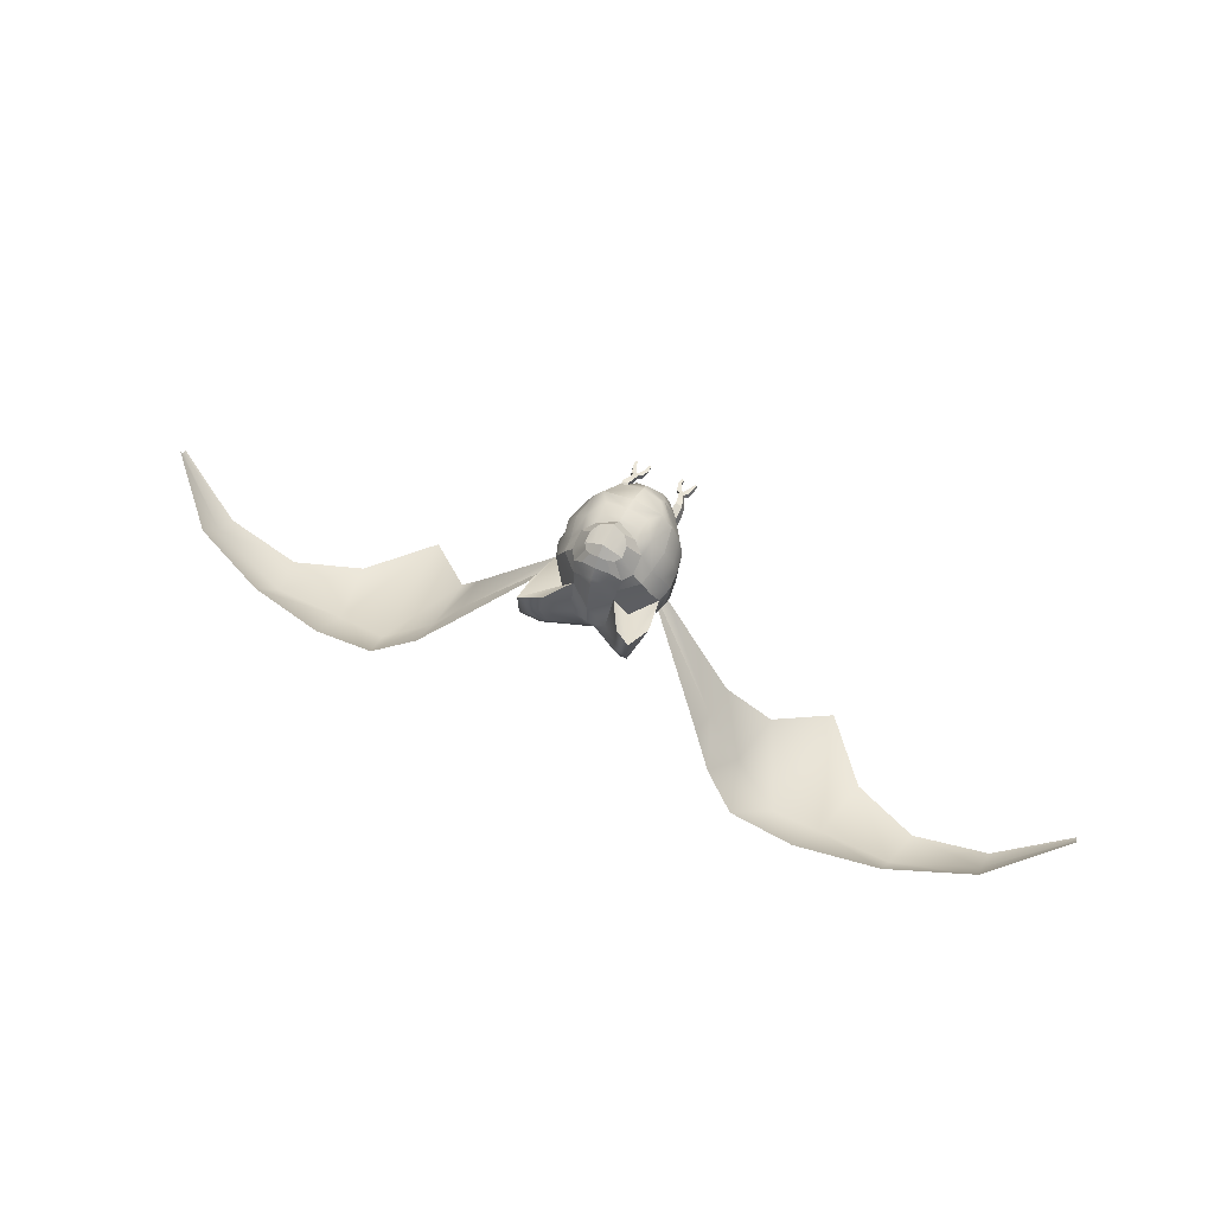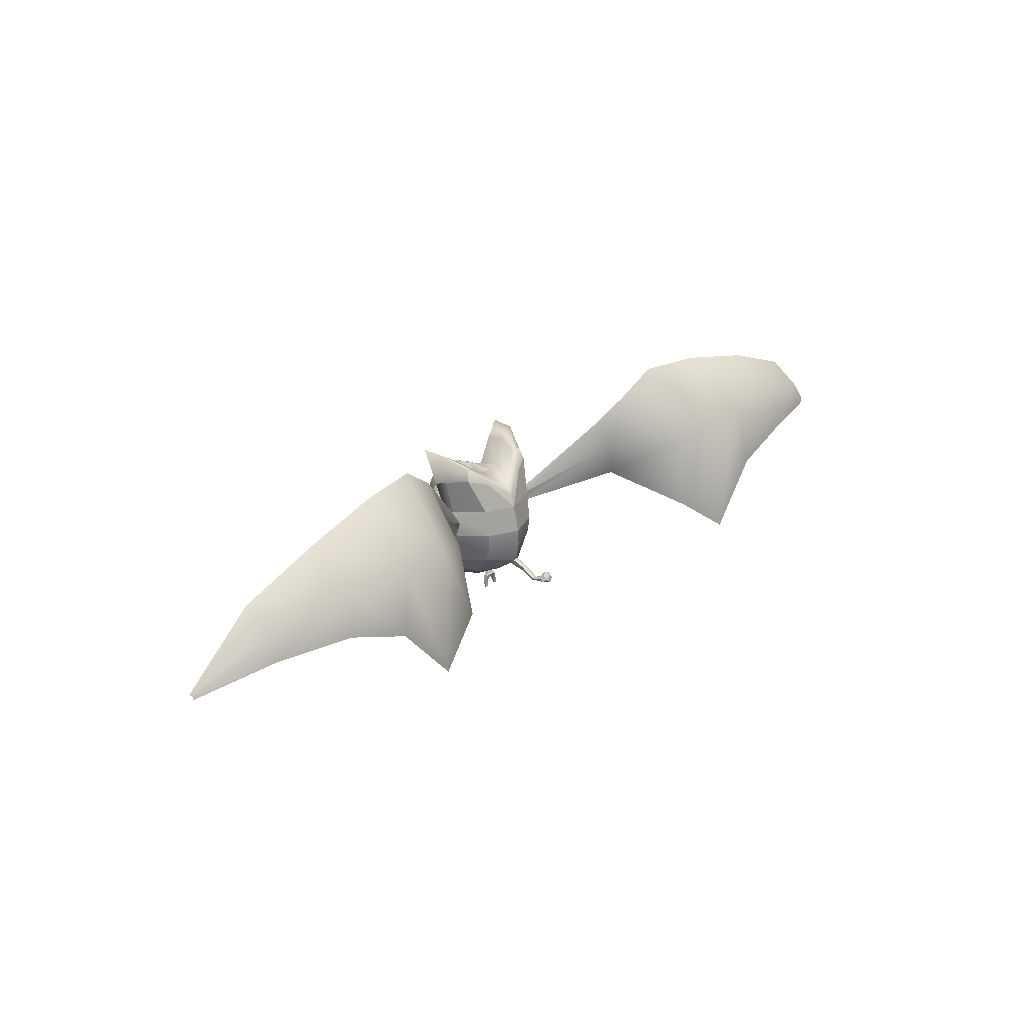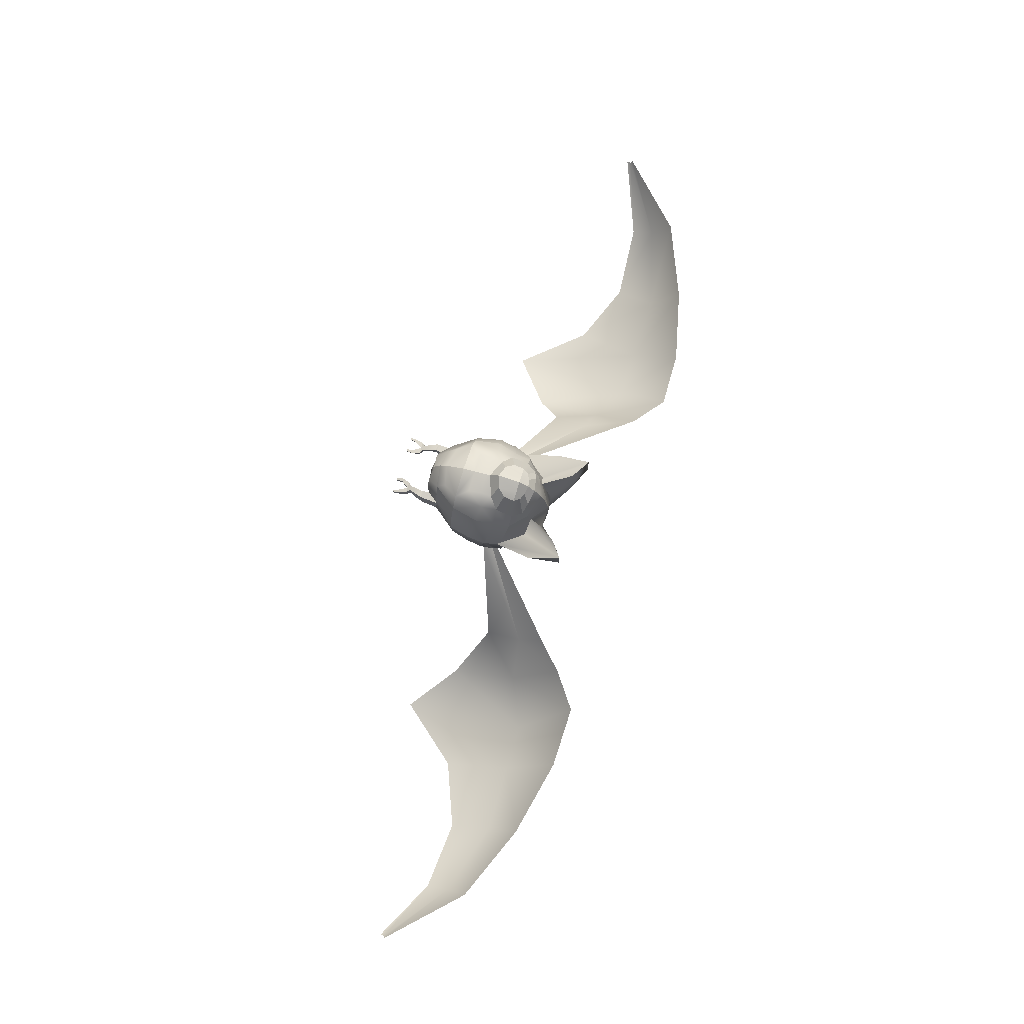
<metadata>
{"format":"obj","ext":"obj","renderer":"f3d","projection":"perspective","resolution":1024,"background":"white","views":[{"elev":59.4,"azim":-153.4,"up":"+Z"},{"elev":27.2,"azim":133.8,"up":"+Y"},{"elev":73.9,"azim":107.1,"up":"+Z"}]}
</metadata>
<code>
o blenderMurci:Mesh.000
v 0.5127 1.895 -1.528
v -0.001553 1.894 -1.742
v -0.001553 2.327 -1.643
v 0.516 2.341 -1.468
v 0.5068 0.2535 -0.7075
v 0.4992 0.2414 -0.6741
v 0.4684 0.2406 -0.6724
v 0.473 0.2525 -0.7039
v -0.001553 1.822 0.1946
v 0.3081 1.935 0.09618
v 0.1897 2.035 0.286
v -0.001553 1.978 0.3391
v 0.4735 2.071 -0.02096
v 0.2847 2.157 0.2116
v 0.3734 2.495 -0.1461
v 0.2313 2.551 0.002249
v 0.1281 2.461 0.158
v 0.2245 2.41 0.1331
v -0.001553 2.592 0.05681
v -0.001553 2.483 0.2009
v -0.001553 1.181 -2.332
v 0.0729 1.173 -2.343
v 0.1178 1.244 -2.377
v -0.001553 1.27 -2.336
v 0.07601 1.153 -2.361
v 0.1211 1.172 -2.433
v -0.001553 1.143 -2.365
v -0.001553 1.128 -2.454
v 0.06932 1.287 -2.433
v -0.001553 1.315 -2.394
v 0.07165 1.213 -2.491
v -0.001553 1.166 -2.511
v 0.2884 0.2469 -0.7051
v 0.2839 0.2354 -0.6744
v 0.2513 0.2346 -0.6727
v 0.254 0.2461 -0.7023
v 0.376 2.795 -1.395
v 0.6839 2.896 -1.217
v -0.001553 1.063 0.02265
v 0.3253 1.142 0.01849
v 0.4692 1.367 0.04578
v -0.001553 1.367 0.1488
v 0.3182 0.9844 -0.2141
v 0.5178 1.031 -0.4229
v 0.7451 1.367 -0.4009
v 0.6156 1.367 -0.1592
v 0.489 1.024 -0.6284
v 0.5233 1.016 -0.7758
v 0.7472 1.367 -1.115
v 0.7993 1.367 -0.7305
v 0.4712 1.363 -1.423
v 0.04962 1.306 -1.692
v -0.001553 1.324 -1.701
v -0.001553 1.624 -1.755
v 0.4932 1.636 -1.515
v 0.3048 1.767 0.121
v 0.512 1.833 0.02831
v 0.8331 1.758 -0.3969
v 0.7006 1.782 -0.1975
v 0.8297 1.638 -1.12
v 0.8746 1.703 -0.7305
v 0.1529 2.328 0.2303
v 0.2895 2.318 0.1451
v 0.6404 2.082 -0.3087
v 0.7891 2.035 -0.4814
v 0.7301 2.289 -0.5405
v 0.6071 2.333 -0.3045
v 0.8287 2.201 -1.064
v 0.8137 2.29 -0.9701
v 0.8241 2.254 -1.056
v 0.6316 3.084 -1.155
v 0.371 2.871 -1.34
v 0.3631 2.9 -1.267
v 0.5249 3.068 -1.069
v 0.3184 2.635 -0.5073
v 0.3449 2.58 -0.3139
v 0.8681 3.292 -0.3353
v 0.8526 3.292 -0.7307
v 0.5987 3.146 -0.7262
v 0.5905 3.092 -0.4505
v 0.3256 0.8209 -0.442
v 0.2144 0.806 -0.323
v -0.001553 0.8326 -0.2498
v -0.001553 0.7823 -0.4037
v 0.1536 2.649 -0.1707
v -0.001553 2.689 -0.07785
v -0.001553 2.844 -0.6439
v 0.2756 2.821 -0.9827
v -0.001553 2.843 -1.049
v 0.3867 0.9998 -1.13
v 0.369 0.8365 -0.7649
v 0.2321 0.8407 -0.9752
v 0.8306 2.195 -0.8001
v 0.9 1.984 -0.7305
v 0.8664 1.895 -1.124
v 0.8631 1.963 -1.113
v 0.8401 2.118 -1.133
v 0.8344 2.125 -1.145
v -0.001553 1.559 0.1722
v 0.3311 1.56 0.1178
v -0.001553 1.755 0.1962
v -0.001553 0.9477 -0.07017
v 0.4773 2.341 -0.1373
v -0.001553 0.9647 -1.276
v -0.001553 1.204 -1.59
v 0.0453 1.209 -1.606
v 0.0423 1.213 -1.644
v 0.04592 1.291 -1.711
v -0.001553 1.208 -1.631
v -0.001553 1.307 -1.72
v -0.001553 1.255 -1.926
v 0.04647 1.234 -1.9
v 0.04497 1.113 -2.127
v -0.001553 1.125 -2.133
v 0.0427 1.177 -1.872
v -0.001553 1.167 -1.873
v -0.001553 1.072 -2.126
v 0.04559 1.079 -2.124
v -0.001553 1.117 -2.144
v 0.04132 1.106 -2.139
v 0.04801 1.114 -2.162
v -0.001553 1.125 -2.165
v 0.04212 1.079 -2.139
v -0.001553 1.073 -2.14
v -0.001553 1.075 -2.164
v 0.0491 1.082 -2.163
v -0.001553 1.273 -2.508
v -0.001553 1.293 -2.491
v 0.3639 0.8477 -0.5729
v -0.001553 0.7646 -0.5222
v -0.001553 0.7688 -0.7058
v -0.001553 0.8156 -1.014
v 0.4911 0.766 -0.5639
v 0.5182 0.7593 -0.6955
v 0.3773 0.7498 -0.5533
v 0.3819 0.7423 -0.6862
v 0.5108 0.7115 -0.6781
v 0.4821 0.7224 -0.5476
v 0.4462 0.6137 -0.5795
v 0.4663 0.6169 -0.6748
v 0.3818 0.6999 -0.6692
v 0.4134 0.6188 -0.6696
v 0.3796 0.7136 -0.5484
v 0.3372 0.5208 -0.6669
v 0.3341 0.5165 -0.604
v 0.4026 0.6133 -0.5766
v 0.3699 0.5171 -0.6076
v 0.4271 0.5206 -0.68
v 0.4082 0.5176 -0.6113
v 0.4568 0.4669 -0.638
v 0.4715 0.4701 -0.7166
v 0.3672 0.4663 -0.634
v 0.2766 0.4657 -0.6296
v 0.2819 0.4703 -0.7016
v 0.382 0.5207 -0.6734
v 0.376 0.4702 -0.7084
v 0.4849 0.3504 -0.643
v 0.4959 0.3627 -0.6932
v 0.4401 0.3495 -0.6405
v 0.4467 0.3617 -0.6879
v 0.2882 0.3384 -0.642
v 0.2946 0.3503 -0.6882
v 0.2407 0.3375 -0.6393
v 0.2446 0.3495 -0.6839
v -0.001553 2.33 0.2969
v -0.001553 2.516 -1.588
v -0.001553 2.618 -1.532
v 0.1044 2.752 -1.297
v 0.8457 2.819 -0.8394
v 0.9386 2.774 -0.6782
v 0.5262 2.589 -0.8252
v -0.001553 2.764 -0.2668
v 0.1434 2.73 -0.3585
v 0.5077 0.7365 -0.6811
v 0.4834 0.7441 -0.5625
v 0.3885 0.7232 -0.6727
v 0.3858 0.7308 -0.5572
v -0.001553 1.195 -1.654
v 0.04471 1.202 -1.667
v 0.0489 1.289 -1.739
v -0.001553 1.308 -1.752
v -0.5158 1.895 -1.528
v -0.5191 2.341 -1.468
v -0.5099 0.2535 -0.7075
v -0.4761 0.2525 -0.7039
v -0.4715 0.2406 -0.6724
v -0.5023 0.2414 -0.6741
v -0.1928 2.035 0.286
v -0.3112 1.935 0.09618
v -0.2878 2.157 0.2116
v -0.4766 2.071 -0.02096
v -0.3765 2.495 -0.1461
v -0.2277 2.41 0.1331
v -0.1313 2.461 0.158
v -0.2344 2.551 0.002249
v -0.1209 1.244 -2.377
v -0.07601 1.173 -2.343
v -0.1242 1.172 -2.433
v -0.07911 1.153 -2.361
v -0.07243 1.287 -2.433
v -0.07475 1.213 -2.491
v -0.2915 0.2469 -0.7051
v -0.2571 0.2461 -0.7023
v -0.2544 0.2346 -0.6727
v -0.287 0.2354 -0.6744
v -0.687 2.896 -1.217
v -0.3791 2.795 -1.395
v -0.4723 1.367 0.04578
v -0.3284 1.142 0.01849
v -0.3214 0.9844 -0.2141
v -0.6188 1.367 -0.1592
v -0.7482 1.367 -0.4009
v -0.5209 1.031 -0.4229
v -0.4921 1.024 -0.6284
v -0.8024 1.367 -0.7305
v -0.7503 1.367 -1.115
v -0.5264 1.016 -0.7758
v -0.4743 1.363 -1.423
v -0.4963 1.636 -1.515
v -0.05273 1.306 -1.692
v -0.5151 1.833 0.02831
v -0.308 1.767 0.121
v -0.7037 1.782 -0.1975
v -0.8362 1.758 -0.3969
v -0.8777 1.703 -0.7305
v -0.8328 1.638 -1.12
v -0.156 2.328 0.2303
v -0.2926 2.318 0.1451
v -0.6435 2.082 -0.3087
v -0.6102 2.333 -0.3045
v -0.7332 2.289 -0.5405
v -0.7923 2.035 -0.4814
v -0.8275 2.203 -1.065
v -0.8272 2.254 -1.056
v -0.8168 2.29 -0.9701
v -0.6347 3.084 -1.155
v -0.528 3.068 -1.069
v -0.3662 2.9 -1.267
v -0.3741 2.871 -1.34
v -0.348 2.58 -0.3139
v -0.3215 2.635 -0.5073
v -0.8712 3.292 -0.3353
v -0.5936 3.092 -0.4505
v -0.6018 3.146 -0.7262
v -0.8557 3.292 -0.7307
v -0.3287 0.8209 -0.442
v -0.2175 0.806 -0.323
v -0.1567 2.649 -0.1707
v -0.2787 2.821 -0.9827
v -0.3898 0.9998 -1.13
v -0.2352 0.8407 -0.9752
v -0.3721 0.8365 -0.7649
v -0.8337 2.195 -0.8001
v -0.9031 1.984 -0.7305
v -0.8432 2.118 -1.112
v -0.8716 1.963 -1.111
v -0.8695 1.895 -1.124
v -0.8415 2.126 -1.125
v -0.3342 1.56 0.1178
v -0.4805 2.341 -0.1373
v -0.04841 1.209 -1.606
v -0.04903 1.291 -1.711
v -0.04541 1.213 -1.644
v -0.04808 1.113 -2.127
v -0.04958 1.234 -1.9
v -0.04581 1.177 -1.872
v -0.04869 1.079 -2.124
v -0.05112 1.114 -2.162
v -0.04443 1.106 -2.139
v -0.04522 1.079 -2.139
v -0.05221 1.082 -2.163
v -0.367 0.8477 -0.5729
v -0.5213 0.7593 -0.6955
v -0.4942 0.766 -0.5639
v -0.3804 0.7498 -0.5533
v -0.385 0.7423 -0.6862
v -0.5139 0.7115 -0.6781
v -0.4694 0.6169 -0.6748
v -0.4493 0.6137 -0.5795
v -0.4852 0.7224 -0.5476
v -0.3849 0.6999 -0.6692
v -0.4165 0.6188 -0.6696
v -0.3827 0.7136 -0.5484
v -0.3372 0.5165 -0.604
v -0.3403 0.5208 -0.6669
v -0.4057 0.6133 -0.5766
v -0.373 0.5171 -0.6076
v -0.4302 0.5206 -0.68
v -0.4746 0.4701 -0.7166
v -0.4599 0.4669 -0.638
v -0.4113 0.5176 -0.6113
v -0.3703 0.4663 -0.634
v -0.2797 0.4657 -0.6296
v -0.285 0.4703 -0.7016
v -0.3791 0.4702 -0.7084
v -0.3851 0.5207 -0.6734
v -0.499 0.3627 -0.6932
v -0.488 0.3504 -0.643
v -0.4432 0.3495 -0.6405
v -0.4498 0.3617 -0.6879
v -0.2977 0.3503 -0.6882
v -0.2913 0.3384 -0.642
v -0.2438 0.3375 -0.6393
v -0.2477 0.3495 -0.6839
v -0.1075 2.752 -1.297
v -0.9418 2.774 -0.6782
v -0.8488 2.819 -0.8394
v -0.5293 2.589 -0.8252
v -0.1465 2.73 -0.3585
v -0.5108 0.7365 -0.6811
v -0.4865 0.7441 -0.5625
v -0.3916 0.7232 -0.6727
v -0.3889 0.7308 -0.5572
v -0.04782 1.202 -1.667
v -0.05201 1.289 -1.739
v 7.517 2.283 -2.341
v 6.446 3.349 -2.415
v 6.426 3.02 -2.864
v 7.489 2.258 -2.374
v 6.446 2.665 -3.061
v 7.489 2.197 -2.38
v 5.18 3.866 -2.45
v 5.183 3.377 -3.213
v 5.313 2.735 -3.411
v 2.94 4.173 -2.138
v 2.389 3.764 -2.03
v 2.573 3.016 -2.842
v 3.329 3.353 -3.287
v 2.67 1.969 -3.285
v 3.462 1.347 -3.529
v 2.003 3.363 -1.816
v 2.047 2.958 -2.017
v 2.068 2.412 -2.072
v 4.082 3.353 -3.27
v 4.284 2.327 -3.453
v 3.913 4.154 -2.323
v -7.52 2.283 -2.341
v -7.492 2.258 -2.374
v -6.429 3.02 -2.864
v -6.449 3.349 -2.415
v -7.492 2.197 -2.38
v -6.449 2.665 -3.061
v -5.186 3.377 -3.213
v -5.183 3.866 -2.45
v -5.316 2.735 -3.411
v -2.943 4.173 -2.138
v -3.332 3.353 -3.287
v -2.576 3.016 -2.842
v -2.393 3.764 -2.03
v -3.465 1.347 -3.529
v -2.673 1.969 -3.285
v -2.006 3.363 -1.816
v -2.05 2.958 -2.017
v -2.071 2.412 -2.072
v -4.085 3.353 -3.27
v -4.287 2.327 -3.453
v -3.916 4.154 -2.323
v 6.426 3.02 -2.929
v 5.183 3.377 -3.278
v 3.329 3.353 -3.353
v 2.573 3.016 -2.907
v 2.047 2.958 -2.083
v 4.082 3.353 -3.335
v -6.429 3.02 -2.922
v -5.186 3.377 -3.271
v -2.576 3.016 -2.9
v -3.332 3.353 -3.346
v -2.05 2.958 -2.076
v -4.085 3.353 -3.328
f 1 2 3 4
f 5 6 7 8
f 9 10 11 12
f 10 13 14 11
f 15 16 17 18
f 16 19 20 17
f 21 22 23 24
f 22 25 26 23
f 25 27 28 26
f 24 23 29 30
f 23 26 31 29
f 26 28 32 31
f 33 34 35 36
f 4 3 37 38
f 39 40 41 42
f 43 44 45 46
f 47 48 49 50
f 51 52 53 54 55
f 10 56 57 13
f 46 45 58 59
f 50 49 60 61
f 62 11 14 63
f 64 65 66 67
f 68 4 69 70
f 71 72 73 74
f 17 62 63 18
f 67 66 75 76
f 77 78 79 80
f 81 82 83 84
f 85 86 19 16
f 87 75 88 89
f 78 71 74 79
f 90 48 91 92
f 49 48 90 51
f 60 49 51 55
f 93 68 70 69
f 94 95 96 97
f 94 97 68 93
f 1 98 96 95
f 1 4 68 98
f 99 100 56 101
f 102 43 40 39
f 40 43 46 41
f 55 54 2 1
f 95 60 55 1
f 61 60 95 94
f 59 58 65 64
f 57 41 46 59
f 67 103 13 64
f 76 15 103 67
f 13 103 63 14
f 103 15 18 63
f 90 104 105 106
f 90 106 52 51
f 52 106 107 108
f 106 105 109 107
f 53 52 108 110
f 111 112 113 114
f 115 116 117 118
f 112 115 118 113
f 119 120 121 122
f 123 124 125 126
f 120 123 126 121
f 127 128 31 32
f 31 128 30 29
f 91 129 130 131
f 81 44 43 82
f 82 43 102 83
f 132 92 91 131
f 90 92 132 104
f 48 47 133 134
f 47 129 135 133
f 129 91 136 135
f 91 48 134 136
f 137 138 139 140
f 141 137 140 142
f 143 141 144 145
f 146 143 145 147
f 148 149 150 151
f 152 147 145 153
f 145 144 154 153
f 144 155 148 151 156 154
f 151 150 157 158
f 150 152 159 157
f 152 156 160 159
f 156 151 158 160
f 156 152 161 162
f 152 153 163 161
f 153 154 164 163
f 154 156 162 164
f 159 160 8 7
f 157 159 7 6
f 158 157 6 5
f 160 158 5 8
f 164 162 33 36
f 163 164 36 35
f 161 163 35 34
f 162 161 34 33
f 149 147 152 150
f 139 146 147 149
f 138 143 146 139
f 140 139 149 148
f 155 142 140 148
f 141 142 155 144
f 64 13 57 59
f 9 101 56 10
f 165 62 17 20
f 12 11 62 165
f 72 166 167 73
f 167 168 74 73
f 93 69 169 170
f 88 75 80 79
f 75 171 77 80
f 69 4 38 169
f 168 88 79 74
f 77 171 93 170
f 170 169 78 77
f 169 38 71 78
f 38 37 72 71
f 3 166 72 37
f 129 81 84 130
f 129 47 44 81
f 45 44 47 50
f 58 45 50 61
f 65 58 61 94
f 66 65 94 93
f 75 66 93 171
f 87 172 173 75
f 75 173 85 76
f 85 16 15 76
f 85 173 172 86
f 174 175 138 137
f 176 174 137 141
f 177 176 141 143
f 175 177 143 138
f 134 133 175 174
f 136 134 174 176
f 135 136 176 177
f 133 135 177 175
f 107 109 178 179
f 108 107 179 180
f 110 108 180 181
f 179 178 116 115
f 180 179 115 112
f 181 180 112 111
f 126 125 27 25
f 121 126 25 22
f 122 121 22 21
f 118 117 124 123
f 113 118 123 120
f 114 113 120 119
f 57 56 100 41
f 41 100 99 42
f 182 183 3 2
f 184 185 186 187
f 9 12 188 189
f 189 188 190 191
f 192 193 194 195
f 195 194 20 19
f 21 24 196 197
f 197 196 198 199
f 199 198 28 27
f 24 30 200 196
f 196 200 201 198
f 198 201 32 28
f 202 203 204 205
f 183 206 207 3
f 39 42 208 209
f 210 211 212 213
f 214 215 216 217
f 218 219 54 53 220
f 189 191 221 222
f 211 223 224 212
f 215 225 226 216
f 227 228 190 188
f 229 230 231 232
f 233 234 235 183
f 236 237 238 239
f 194 193 228 227
f 230 240 241 231
f 242 243 244 245
f 246 84 83 247
f 248 195 19 86
f 87 89 249 241
f 245 244 237 236
f 250 251 252 217
f 216 218 250 217
f 226 219 218 216
f 253 235 234 233
f 254 255 256 257
f 254 253 233 255
f 182 257 256 258
f 182 258 233 183
f 99 101 222 259
f 102 39 209 210
f 209 208 211 210
f 219 182 2 54
f 257 182 219 226
f 225 254 257 226
f 223 229 232 224
f 221 223 211 208
f 230 229 191 260
f 240 230 260 192
f 191 190 228 260
f 260 228 193 192
f 250 261 105 104
f 250 218 220 261
f 220 262 263 261
f 261 263 109 105
f 53 110 262 220
f 111 114 264 265
f 266 267 117 116
f 265 264 267 266
f 119 122 268 269
f 270 271 125 124
f 269 268 271 270
f 127 32 201 128
f 201 200 30 128
f 252 131 130 272
f 246 247 210 213
f 247 83 102 210
f 132 131 252 251
f 250 104 132 251
f 217 273 274 214
f 214 274 275 272
f 272 275 276 252
f 252 276 273 217
f 277 278 279 280
f 281 282 278 277
f 283 284 285 281
f 286 287 284 283
f 288 289 290 291
f 292 293 284 287
f 284 293 294 285
f 285 294 295 289 288 296
f 289 297 298 290
f 290 298 299 292
f 292 299 300 295
f 295 300 297 289
f 295 301 302 292
f 292 302 303 293
f 293 303 304 294
f 294 304 301 295
f 299 186 185 300
f 298 187 186 299
f 297 184 187 298
f 300 185 184 297
f 304 203 202 301
f 303 204 203 304
f 302 205 204 303
f 301 202 205 302
f 291 290 292 287
f 279 291 287 286
f 280 279 286 283
f 278 288 291 279
f 296 288 278 282
f 281 285 296 282
f 229 223 221 191
f 9 189 222 101
f 165 20 194 227
f 12 165 227 188
f 239 238 167 166
f 167 238 237 305
f 253 306 307 235
f 249 244 243 241
f 241 243 242 308
f 235 307 206 183
f 305 237 244 249
f 242 306 253 308
f 306 242 245 307
f 307 245 236 206
f 206 236 239 207
f 3 207 239 166
f 272 130 84 246
f 272 246 213 214
f 212 215 214 213
f 224 225 215 212
f 232 254 225 224
f 231 253 254 232
f 241 308 253 231
f 87 241 309 172
f 241 240 248 309
f 248 240 192 195
f 248 86 172 309
f 310 277 280 311
f 312 281 277 310
f 313 283 281 312
f 311 280 283 313
f 273 310 311 274
f 276 312 310 273
f 275 313 312 276
f 274 311 313 275
f 263 314 178 109
f 262 315 314 263
f 110 181 315 262
f 314 266 116 178
f 315 265 266 314
f 181 111 265 315
f 271 199 27 125
f 268 197 199 271
f 122 21 197 268
f 267 270 124 117
f 264 269 270 267
f 114 119 269 264
f 221 208 259 222
f 208 42 99 259
f 89 88 168 167
f 89 167 305 249
f 316 317 318 319
f 319 318 320 321
f 317 322 323 318
f 318 323 324 320
f 325 326 327 328
f 328 327 329 330
f 331 68 97 332
f 332 97 96 333
f 334 328 330 335
f 336 325 328 334
f 327 332 333 329
f 326 331 332 327
f 323 334 335 324
f 322 336 334 323
f 337 338 339 340
f 338 341 342 339
f 340 339 343 344
f 339 342 345 343
f 346 347 348 349
f 347 350 351 348
f 352 353 255 233
f 353 354 256 255
f 355 356 350 347
f 357 355 347 346
f 348 351 354 353
f 349 348 353 352
f 343 345 356 355
f 344 343 355 357
f 316 319 358 317
f 319 321 320 358
f 317 358 359 322
f 358 320 324 359
f 325 360 361 326
f 360 330 329 361
f 331 362 98 68
f 362 333 96 98
f 363 335 330 360
f 336 363 360 325
f 361 329 333 362
f 326 361 362 331
f 359 324 335 363
f 322 359 363 336
f 337 340 364 338
f 338 364 342 341
f 340 344 365 364
f 364 365 345 342
f 346 349 366 367
f 367 366 351 350
f 352 233 258 368
f 368 258 256 354
f 369 367 350 356
f 357 346 367 369
f 366 368 354 351
f 349 352 368 366
f 365 369 356 345
f 344 357 369 365

</code>
